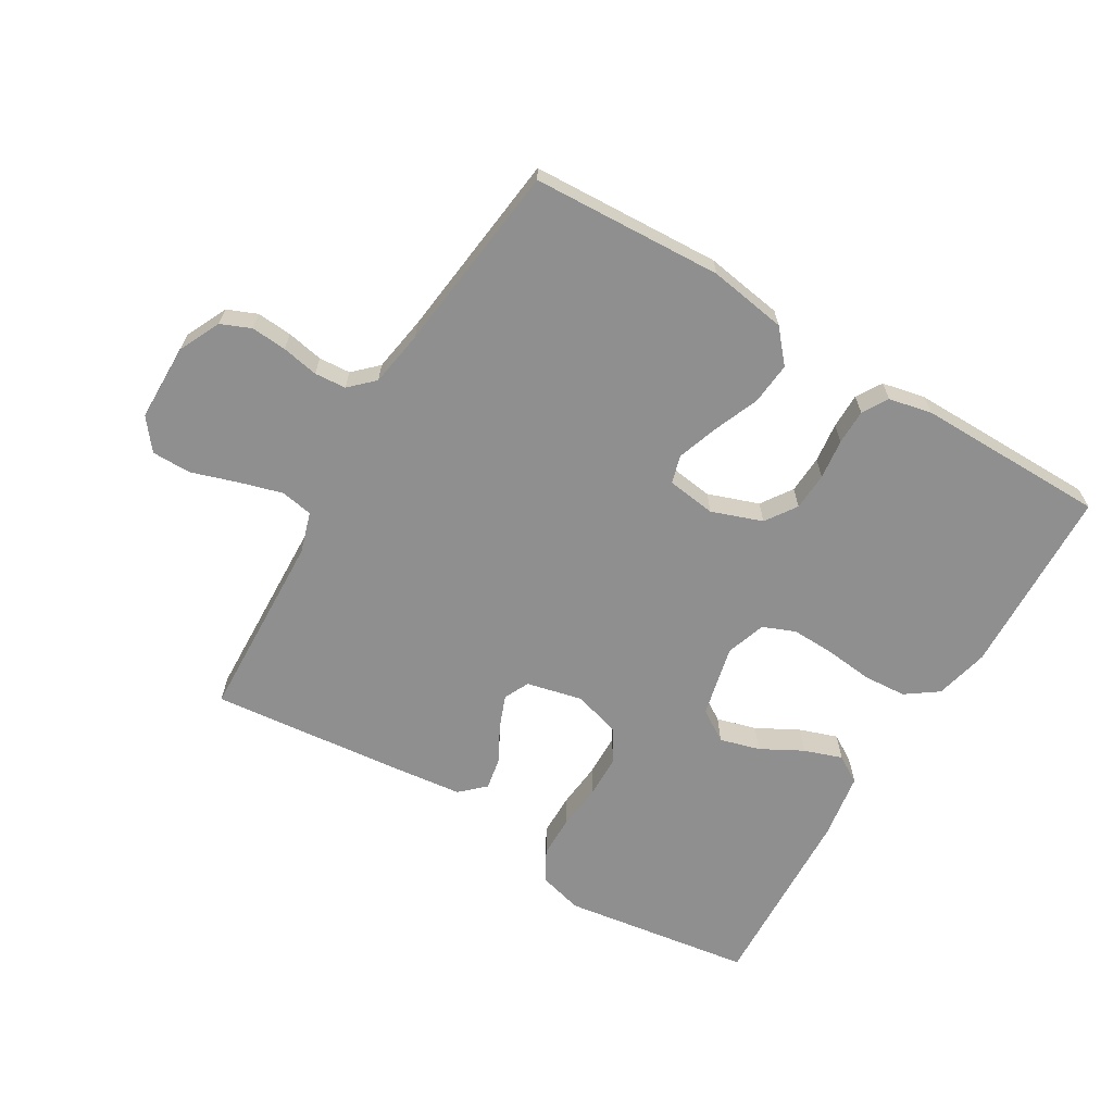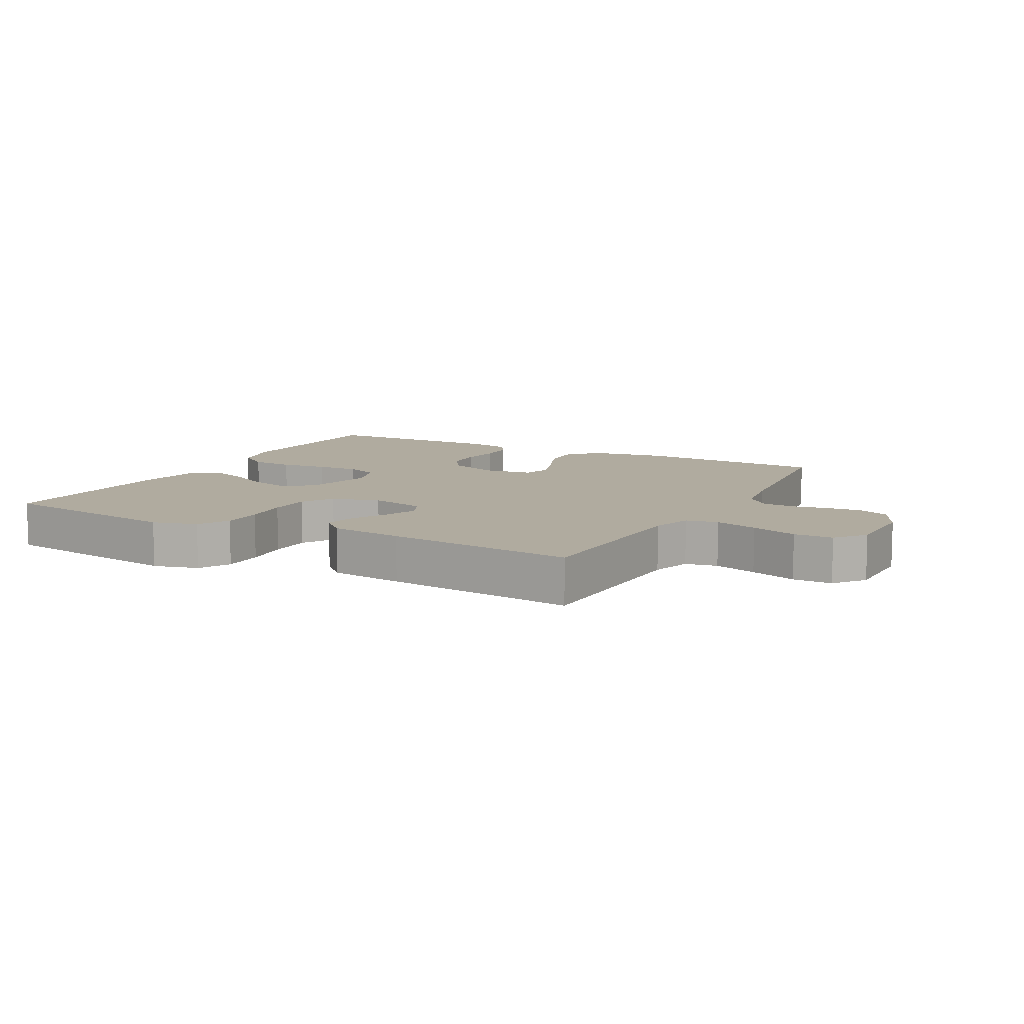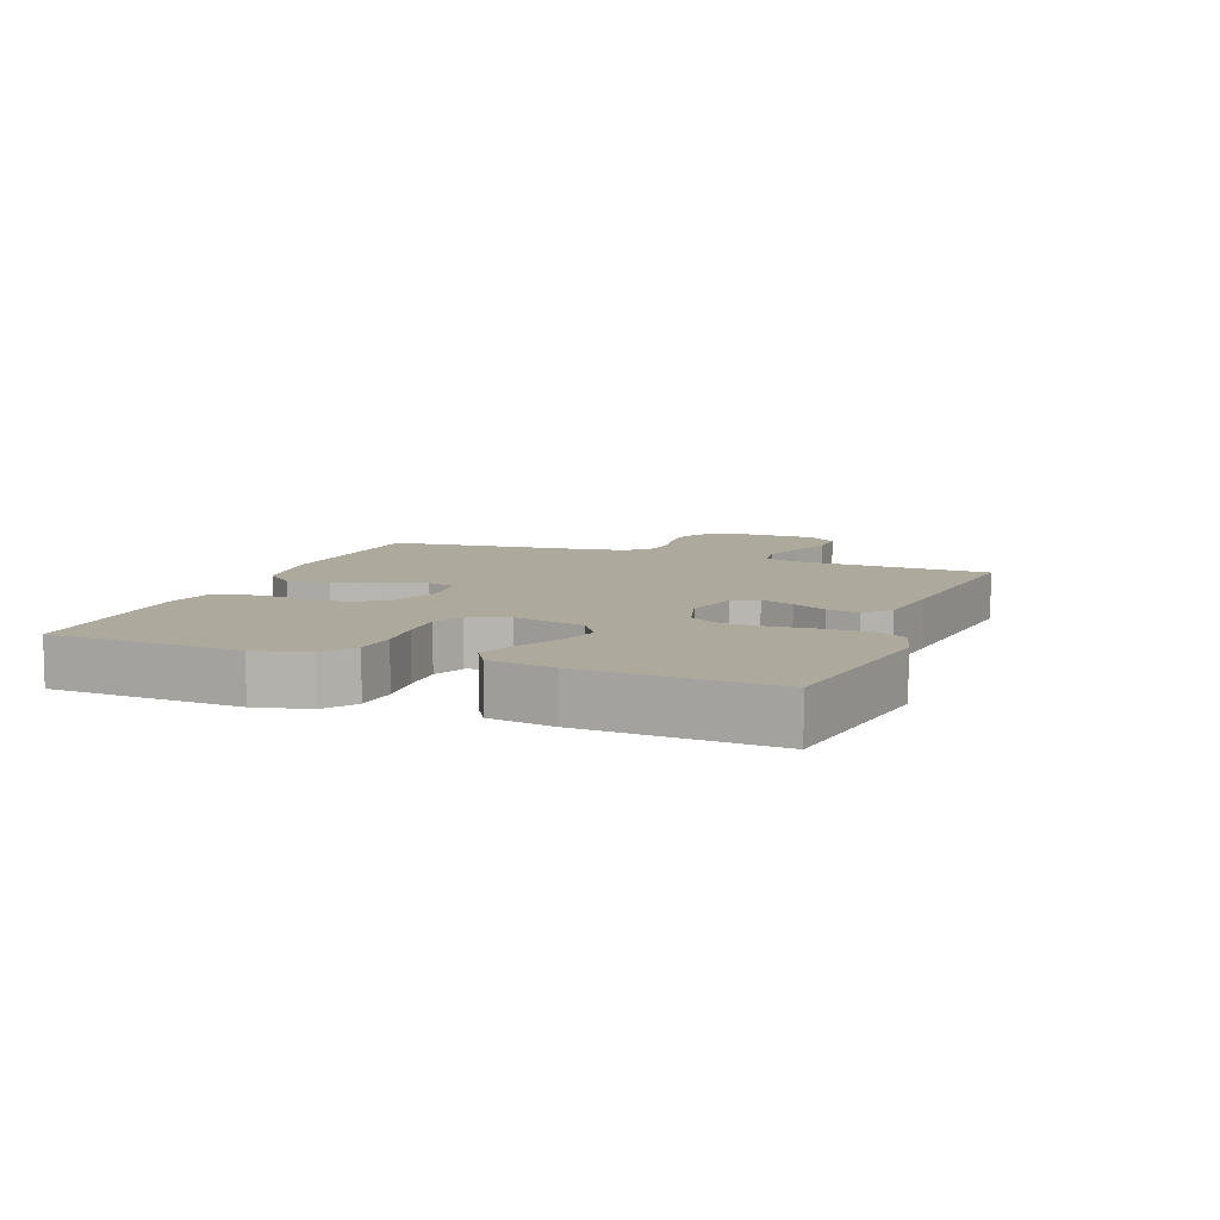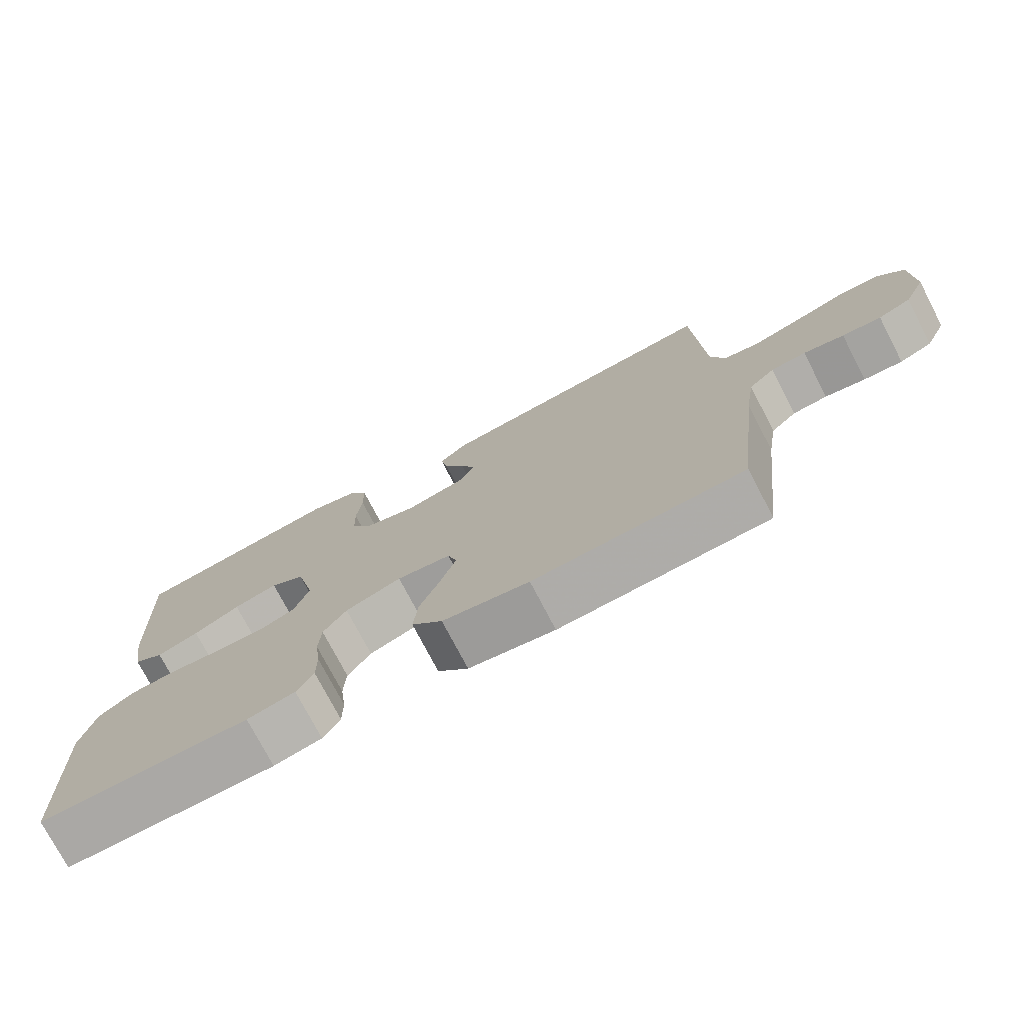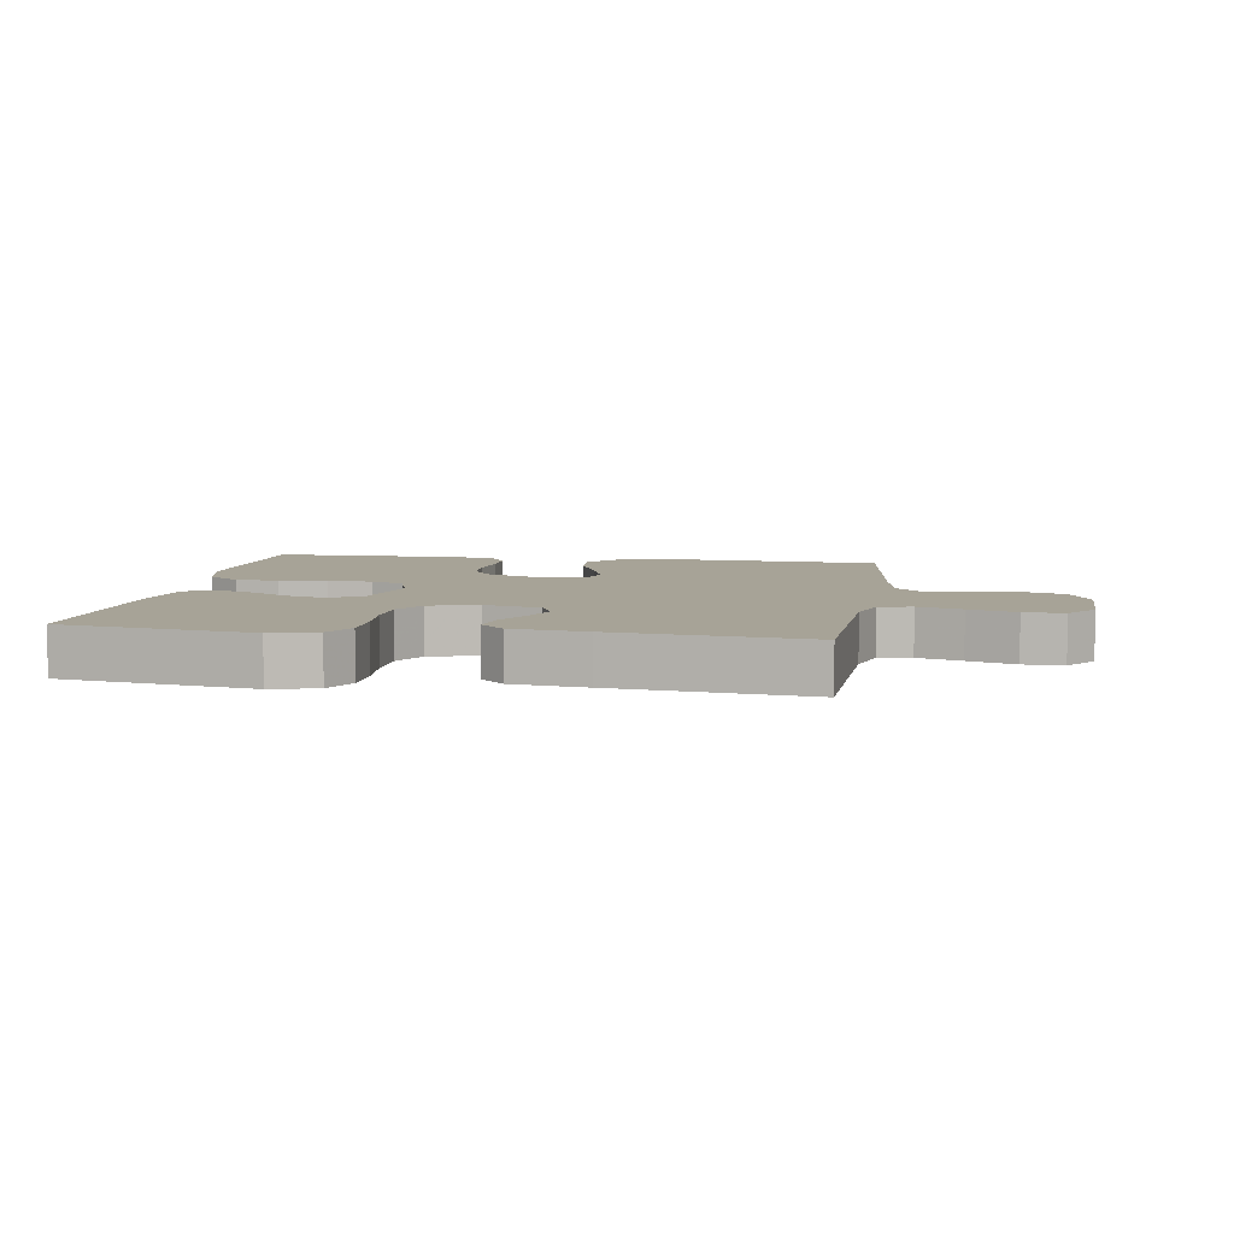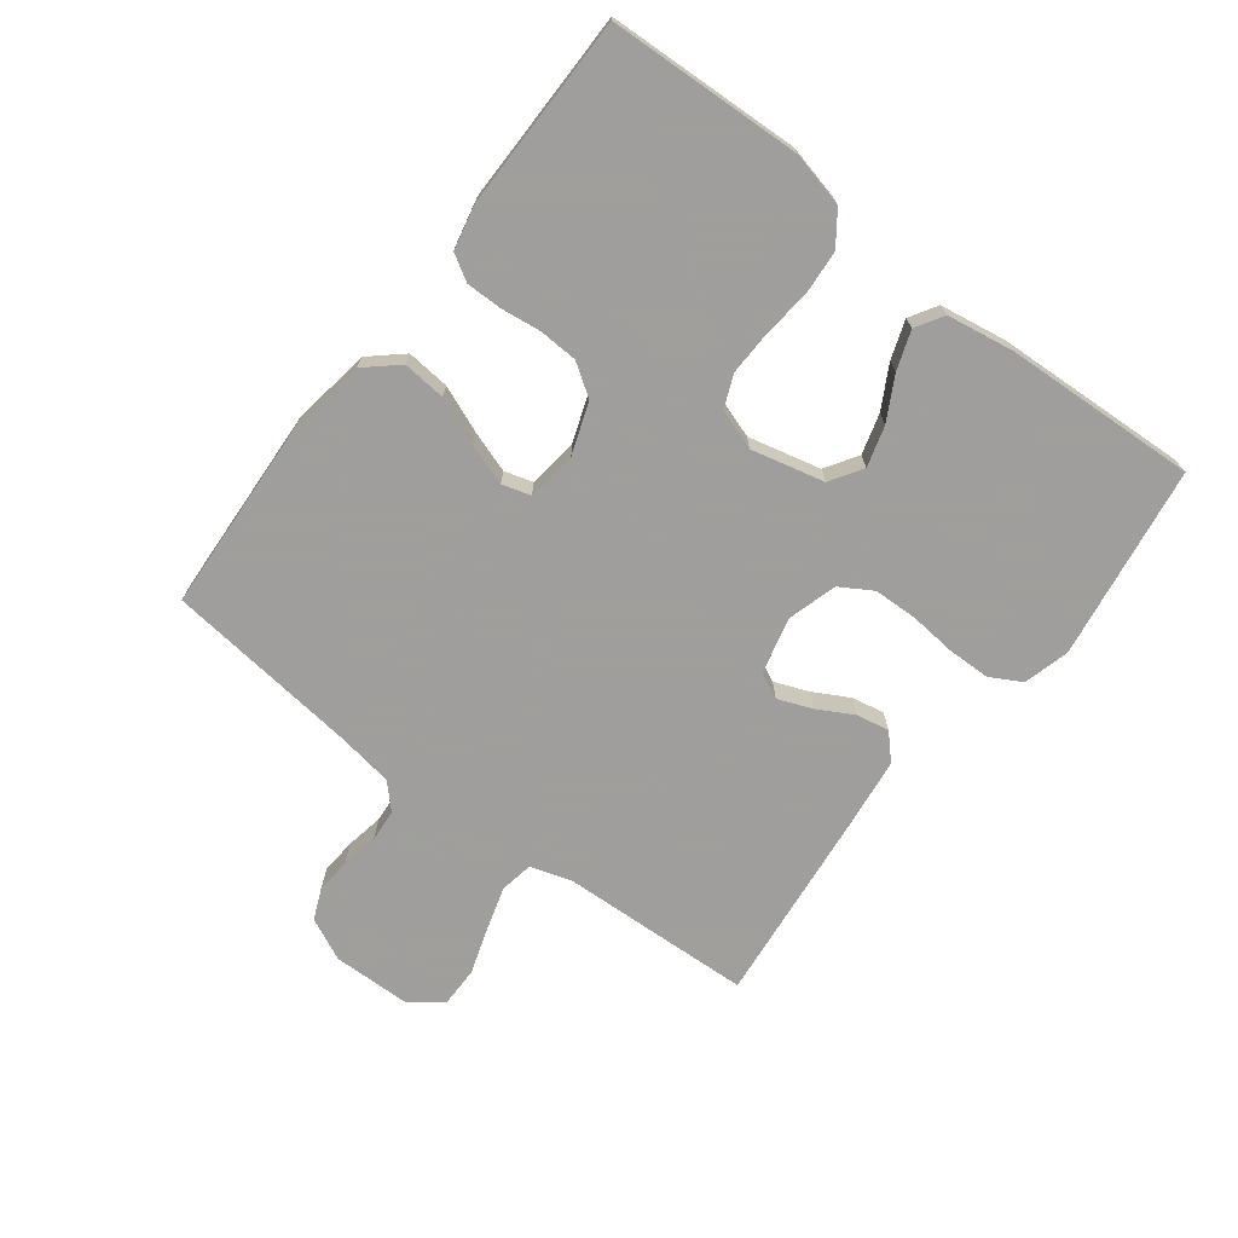
<metadata>
{"format":"obj","ext":"obj","renderer":"f3d","projection":"perspective","resolution":1024,"background":"white","views":[{"elev":-65.4,"azim":148.9,"up":"+Y"},{"elev":9.7,"azim":28.0,"up":"+Y"},{"elev":8.8,"azim":-68.8,"up":"+Y"},{"elev":-75.3,"azim":27.5,"up":"+Z"},{"elev":6.7,"azim":9.1,"up":"+Y"},{"elev":-71.1,"azim":-127.4,"up":"+Y"}]}
</metadata>
<code>
v -0.5 0.07 0.5
v -0.2 0.07 0.545
v -0.129 0.07 0.526
v -0.102 0.07 0.477
v -0.101 0.07 0.411
v -0.108 0.07 0.338
v -0.106 0.07 0.27
v -0.076 0.07 0.22
v 0 0.07 0.198
v 0.088 0.07 0.219
v 0.107 0.07 0.259
v 0.086 0.07 0.312
v 0.056 0.07 0.367
v 0.046 0.07 0.418
v 0.084 0.07 0.454
v 0.2 0.07 0.468
v 0.5 0.07 0.5
v 0.513 0.07 0.2
v 0.533 0.07 0.136
v 0.584 0.07 0.127
v 0.652 0.07 0.147
v 0.725 0.07 0.171
v 0.787 0.07 0.171
v 0.825 0.07 0.123
v 0.827 0.07 0
v 0.796 0.07 -0.066
v 0.749 0.07 -0.086
v 0.693 0.07 -0.082
v 0.635 0.07 -0.071
v 0.585 0.07 -0.075
v 0.548 0.07 -0.111
v 0.534 0.07 -0.2
v 0.5 0.07 -0.5
v 0.2 0.07 -0.516
v 0.077 0.07 -0.497
v 0.033 0.07 -0.447
v 0.039 0.07 -0.38
v 0.068 0.07 -0.308
v 0.09 0.07 -0.243
v 0.077 0.07 -0.199
v 0 0.07 -0.189
v -0.08 0.07 -0.218
v -0.113 0.07 -0.267
v -0.116 0.07 -0.327
v -0.108 0.07 -0.39
v -0.108 0.07 -0.446
v -0.132 0.07 -0.486
v -0.2 0.07 -0.501
v -0.5 0.07 -0.5
v -0.513 0.07 -0.2
v -0.493 0.07 -0.115
v -0.443 0.07 -0.079
v -0.375 0.07 -0.074
v -0.3 0.07 -0.082
v -0.231 0.07 -0.084
v -0.18 0.07 -0.063
v -0.159 0.07 0
v -0.186 0.07 0.113
v -0.236 0.07 0.145
v -0.299 0.07 0.127
v -0.365 0.07 0.091
v -0.425 0.07 0.07
v -0.468 0.07 0.096
v -0.485 0.07 0.2
v -0.5 0 0.5
v -0.2 0 0.545
v -0.129 0 0.526
v -0.102 0 0.477
v -0.101 0 0.411
v -0.108 0 0.338
v -0.106 0 0.27
v -0.076 0 0.22
v 0 0 0.198
v 0.088 0 0.219
v 0.107 0 0.259
v 0.086 0 0.312
v 0.056 0 0.367
v 0.046 0 0.418
v 0.084 0 0.454
v 0.2 0 0.468
v 0.5 0 0.5
v 0.513 0 0.2
v 0.533 0 0.136
v 0.584 0 0.127
v 0.652 0 0.147
v 0.725 0 0.171
v 0.787 0 0.171
v 0.825 0 0.123
v 0.827 0 0
v 0.796 0 -0.066
v 0.749 0 -0.086
v 0.693 0 -0.082
v 0.635 0 -0.071
v 0.585 0 -0.075
v 0.548 0 -0.111
v 0.534 0 -0.2
v 0.5 0 -0.5
v 0.2 0 -0.516
v 0.077 0 -0.497
v 0.033 0 -0.447
v 0.039 0 -0.38
v 0.068 0 -0.308
v 0.09 0 -0.243
v 0.077 0 -0.199
v 0 0 -0.189
v -0.08 0 -0.218
v -0.113 0 -0.267
v -0.116 0 -0.327
v -0.108 0 -0.39
v -0.108 0 -0.446
v -0.132 0 -0.486
v -0.2 0 -0.501
v -0.5 0 -0.5
v -0.513 0 -0.2
v -0.493 0 -0.115
v -0.443 0 -0.079
v -0.375 0 -0.074
v -0.3 0 -0.082
v -0.231 0 -0.084
v -0.18 0 -0.063
v -0.159 0 0
v -0.186 0 0.113
v -0.236 0 0.145
v -0.299 0 0.127
v -0.365 0 0.091
v -0.425 0 0.07
v -0.468 0 0.096
v -0.485 0 0.2
f 60 61 62 63
f 59 60 63 64
f 51 52 53 54
f 51 54 55
f 50 51 55
f 49 50 55
f 48 49 55 56
f 44 45 46 47
f 43 44 47 48
f 35 36 37 38
f 35 38 39
f 32 33 34 35
f 31 32 35 39
f 30 31 39 40
f 26 27 28 29
f 24 25 26 29
f 24 29 30
f 21 22 23 24
f 20 21 24 30
f 19 20 30 40
f 15 16 17 18
f 12 13 14 15
f 11 12 15 18
f 10 11 18 19
f 3 4 5 6
f 3 6 7
f 2 3 7
f 59 64 1 2
f 58 59 2 7
f 57 58 7 8
f 43 48 56 57
f 42 43 57 8
f 41 42 8 9
f 19 40 41
f 9 10 19 41
f 127 126 125 124
f 128 127 124 123
f 118 117 116 115
f 119 118 115
f 119 115 114
f 119 114 113
f 120 119 113 112
f 111 110 109 108
f 112 111 108 107
f 102 101 100 99
f 103 102 99
f 99 98 97 96
f 103 99 96 95
f 104 103 95 94
f 93 92 91 90
f 93 90 89 88
f 94 93 88
f 88 87 86 85
f 94 88 85 84
f 104 94 84 83
f 82 81 80 79
f 79 78 77 76
f 82 79 76 75
f 83 82 75 74
f 70 69 68 67
f 71 70 67
f 71 67 66
f 66 65 128 123
f 71 66 123 122
f 72 71 122 121
f 121 120 112 107
f 72 121 107 106
f 73 72 106 105
f 105 104 83
f 105 83 74 73
f 1 65 66 2
f 2 66 67 3
f 3 67 68 4
f 4 68 69 5
f 5 69 70 6
f 6 70 71 7
f 7 71 72 8
f 8 72 73 9
f 9 73 74 10
f 10 74 75 11
f 11 75 76 12
f 12 76 77 13
f 13 77 78 14
f 14 78 79 15
f 15 79 80 16
f 16 80 81 17
f 17 81 82 18
f 18 82 83 19
f 19 83 84 20
f 20 84 85 21
f 21 85 86 22
f 22 86 87 23
f 23 87 88 24
f 24 88 89 25
f 25 89 90 26
f 26 90 91 27
f 27 91 92 28
f 28 92 93 29
f 29 93 94 30
f 30 94 95 31
f 31 95 96 32
f 32 96 97 33
f 33 97 98 34
f 34 98 99 35
f 35 99 100 36
f 36 100 101 37
f 37 101 102 38
f 38 102 103 39
f 39 103 104 40
f 40 104 105 41
f 41 105 106 42
f 42 106 107 43
f 43 107 108 44
f 44 108 109 45
f 45 109 110 46
f 46 110 111 47
f 47 111 112 48
f 48 112 113 49
f 49 113 114 50
f 50 114 115 51
f 51 115 116 52
f 52 116 117 53
f 53 117 118 54
f 54 118 119 55
f 55 119 120 56
f 56 120 121 57
f 57 121 122 58
f 58 122 123 59
f 59 123 124 60
f 60 124 125 61
f 61 125 126 62
f 62 126 127 63
f 63 127 128 64
f 64 128 65 1

</code>
